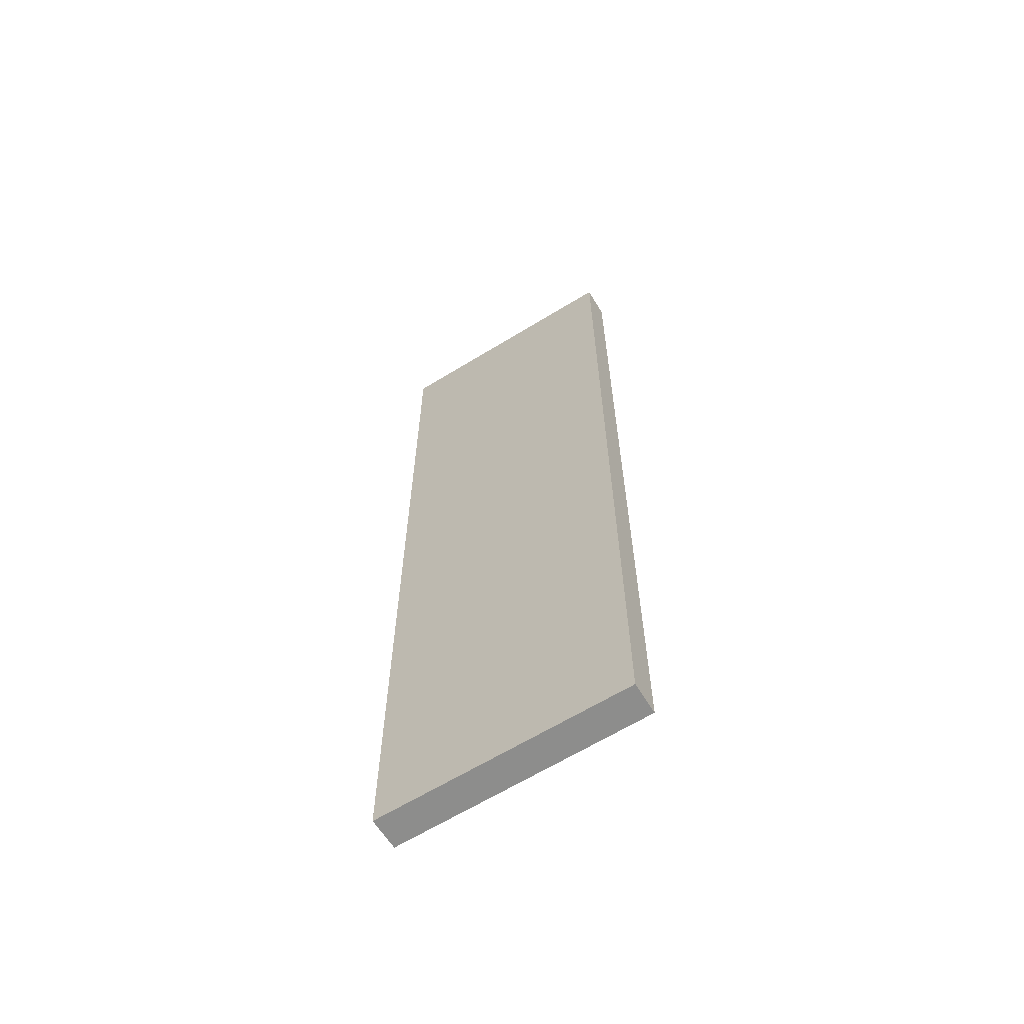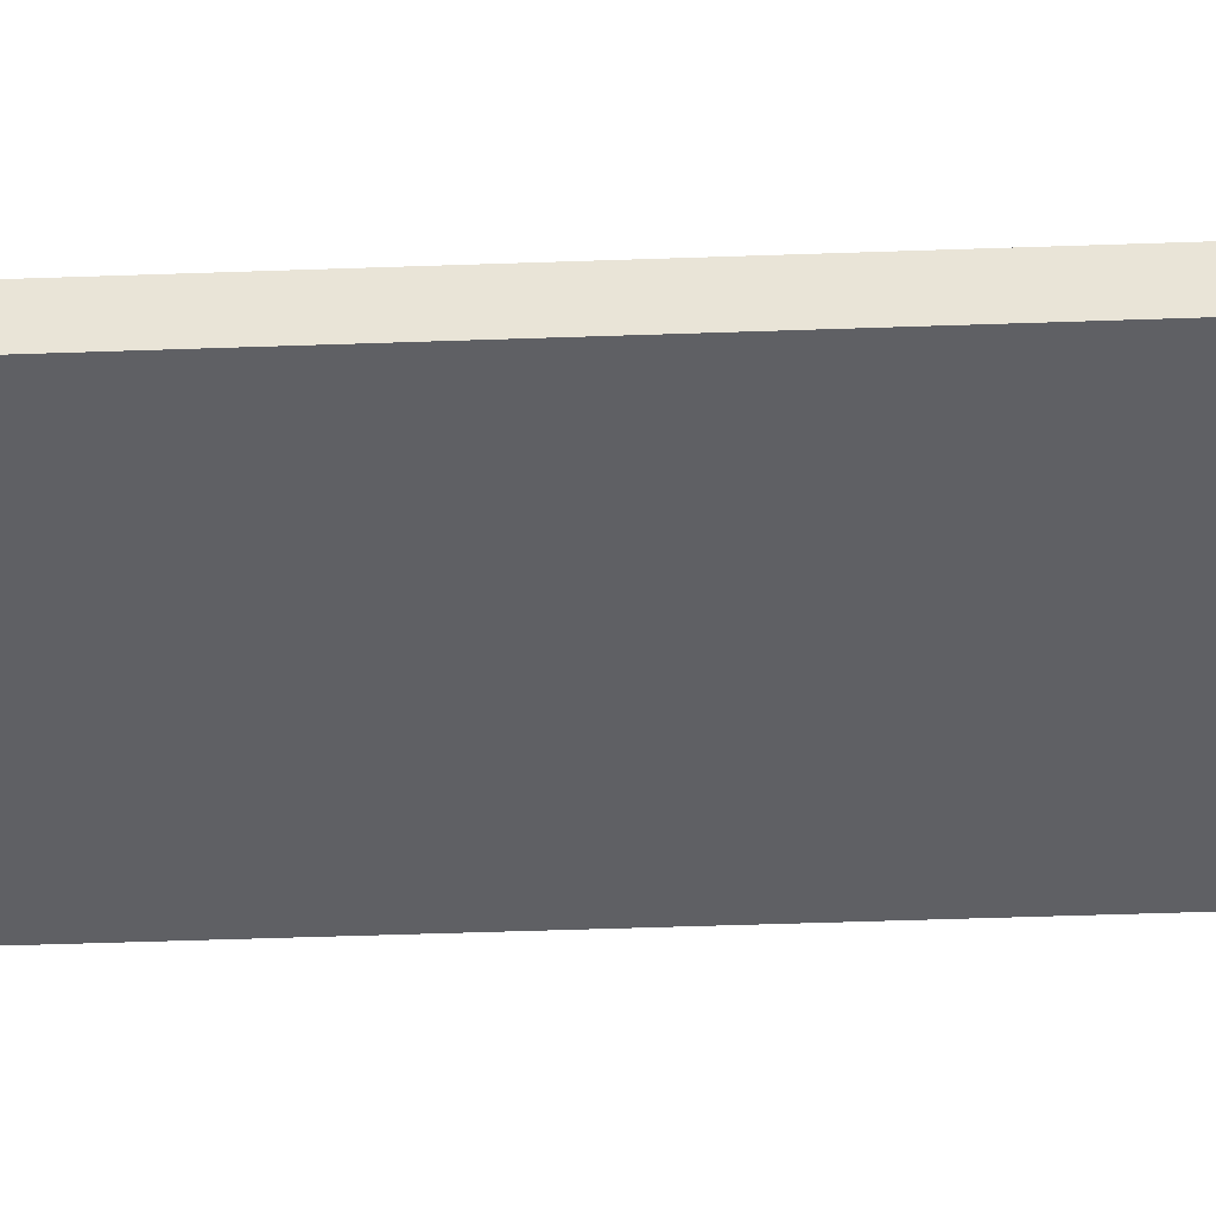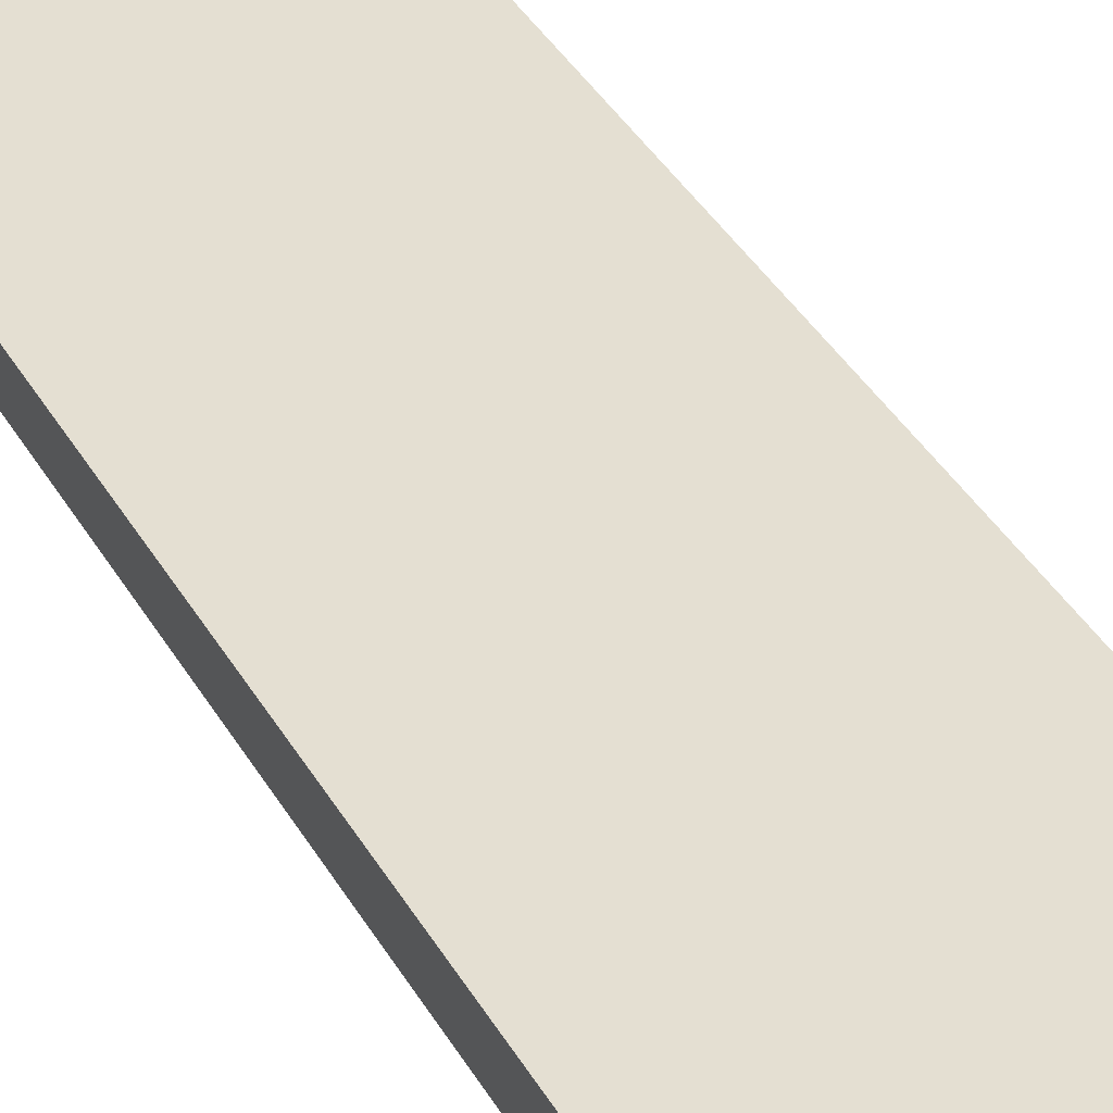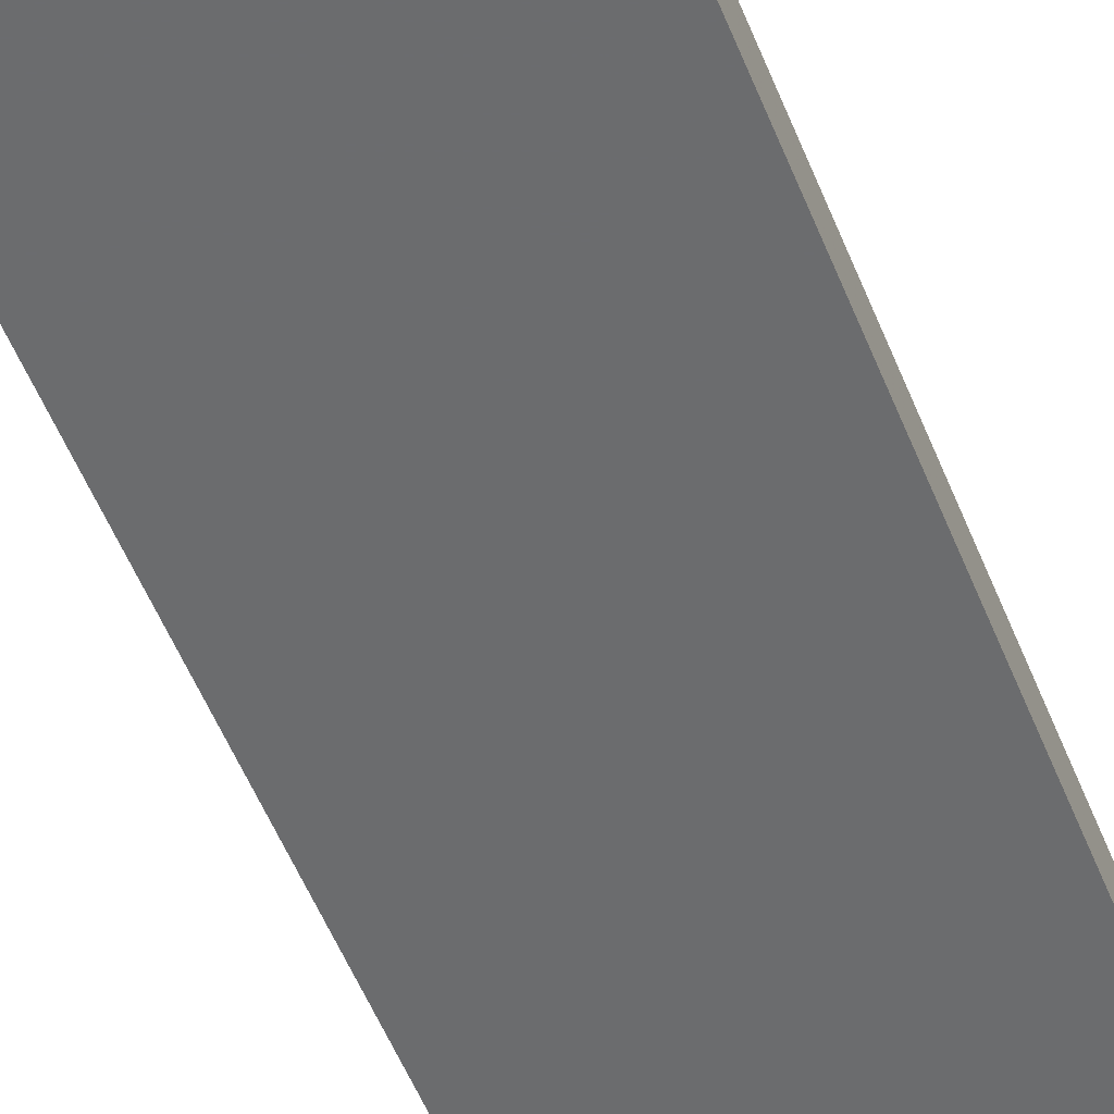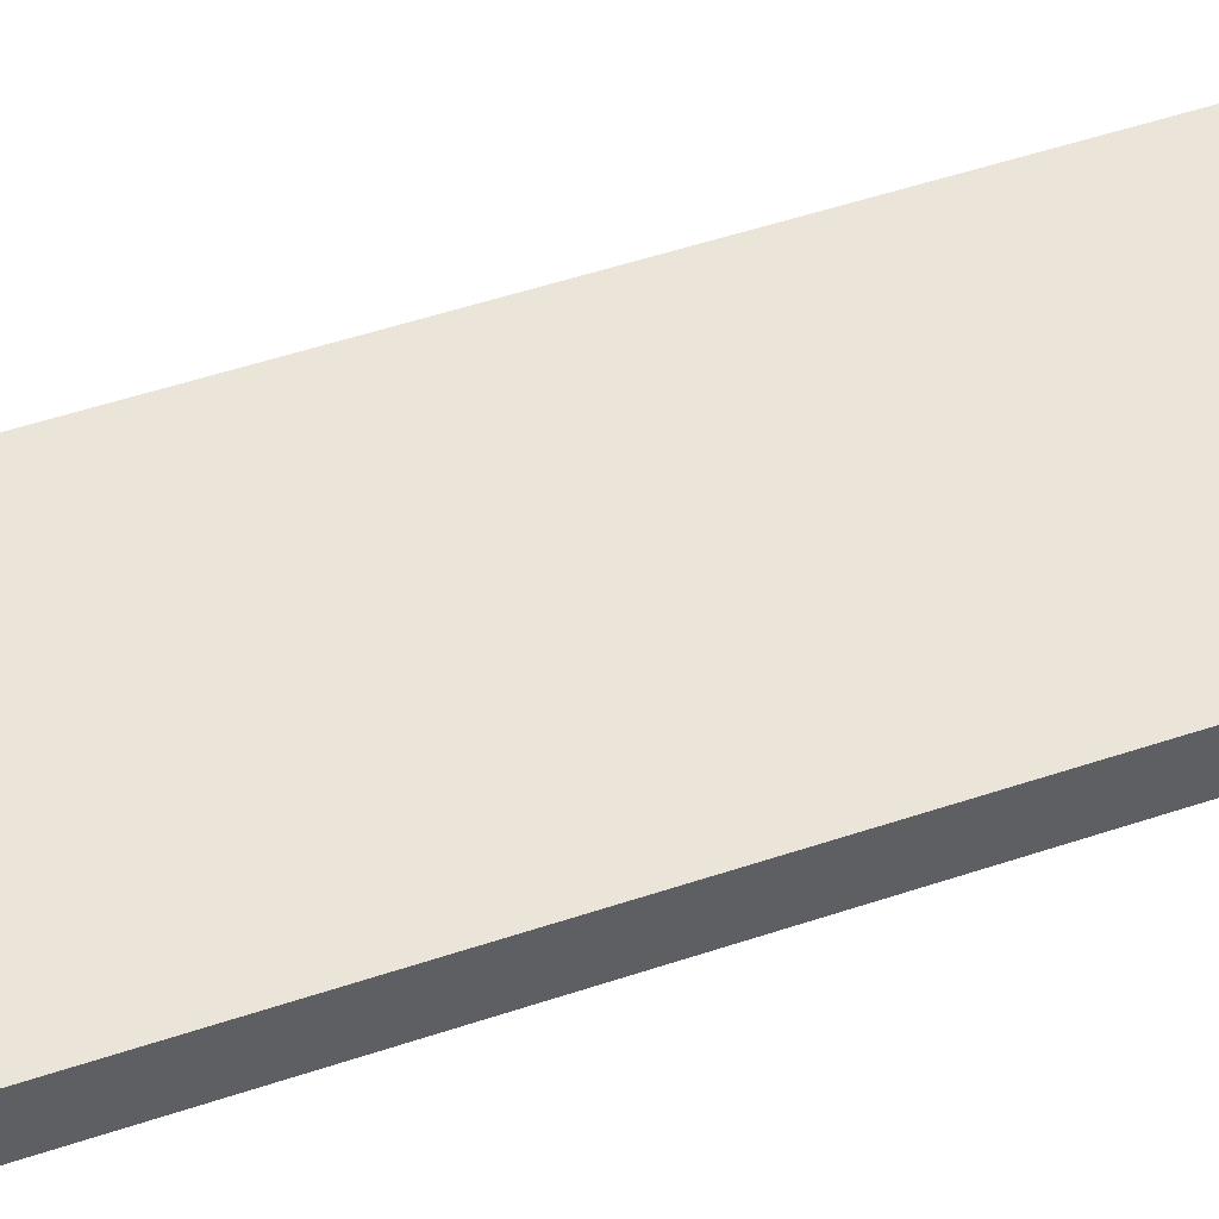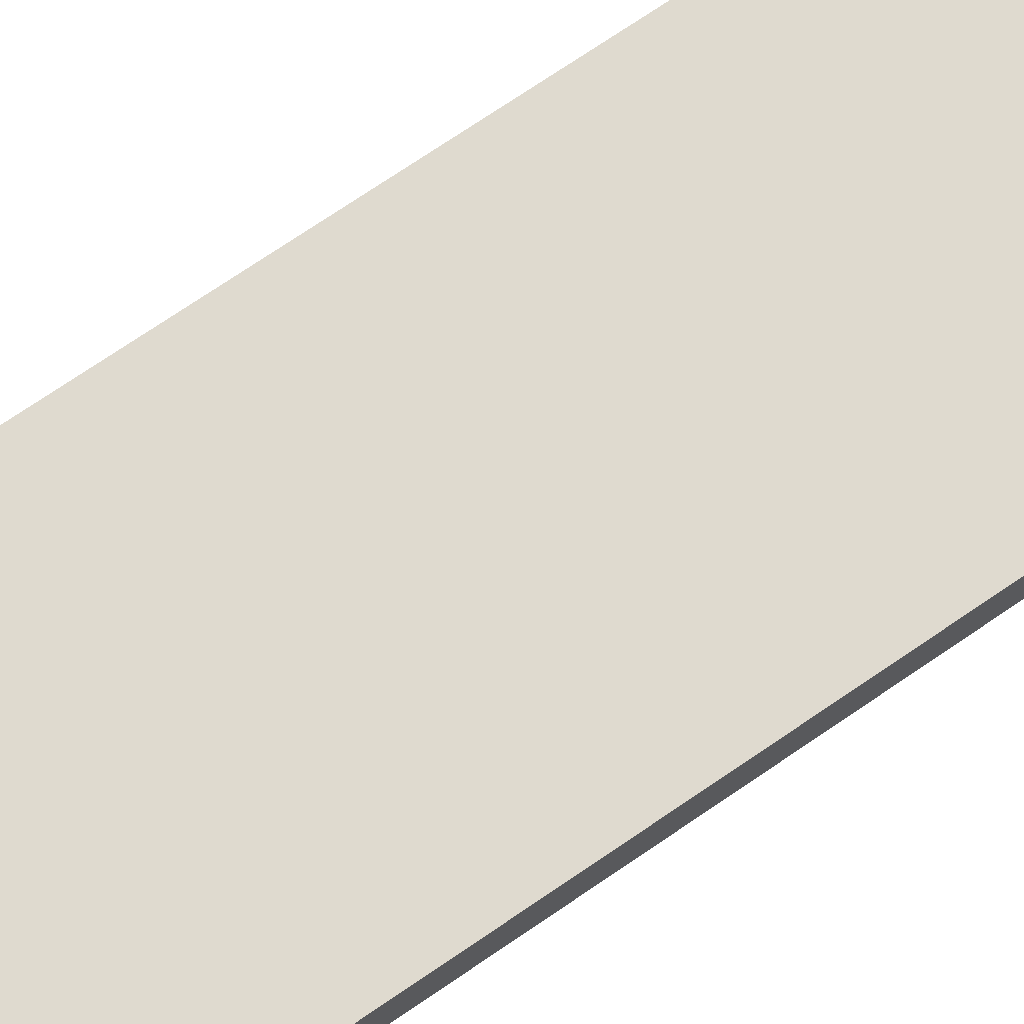
<metadata>
{"format":"obj","ext":"obj","renderer":"f3d","projection":"perspective","resolution":1024,"background":"white","views":[{"elev":-64.3,"azim":-148.2,"up":"+Z"},{"elev":-44.9,"azim":92.4,"up":"+Y"},{"elev":37.1,"azim":-26.2,"up":"+Y"},{"elev":-53.6,"azim":-158.5,"up":"+Y"},{"elev":44.6,"azim":67.9,"up":"+Y"},{"elev":70.9,"azim":-124.6,"up":"+Y"}]}
</metadata>
<code>
o 3970
v 2226 1865 14.27
v 2226 1865 14.27
v 2226 1865 14.27
v 2226 1865 13.97
v 2226 1865 13.97
v 2226 1865 13.97
v 2226 1865 14.27
v 2226 1865 14.27
v 2226 1865 14.27
v 2226 1865 13.97
v 2226 1865 14.27
v 2226 1865 13.97
v 2226 1865 13.97
v 2226 1865 13.97
v 2226 1865 13.97
v 2226 1865 13.97
v 2226 1865 14.27
v 2226 1865 13.97
v 2226 1865 14.27
v 2226 1865 13.97
v 2226 1865 13.97
v 2226 1865 14.27
v 2226 1865 13.97
v 2226 1865 13.97
v 2226 1865 14.27
v 2226 1865 14.27
v 2226 1865 13.97
v 2226 1865 14.27
v 2226 1865 14.27
f 1 2 3
f 1 4 5
f 6 2 7
f 8 9 7
f 10 7 11
f 12 13 14
f 14 15 16
f 17 15 18
f 19 20 21
f 22 23 20
f 24 25 26
f 27 28 29

</code>
